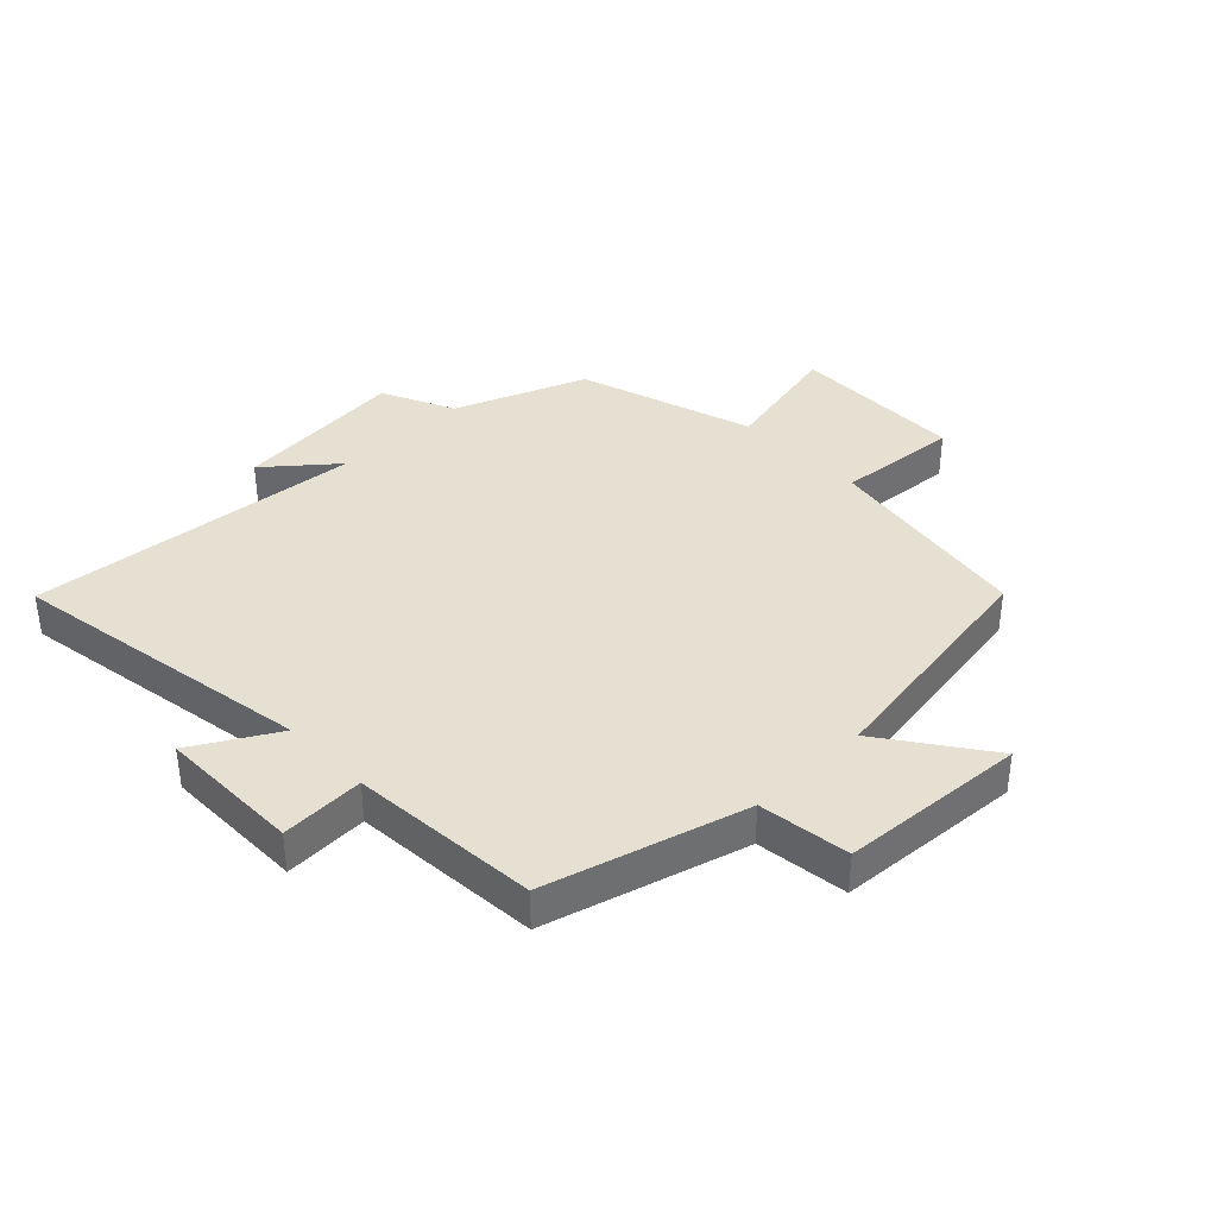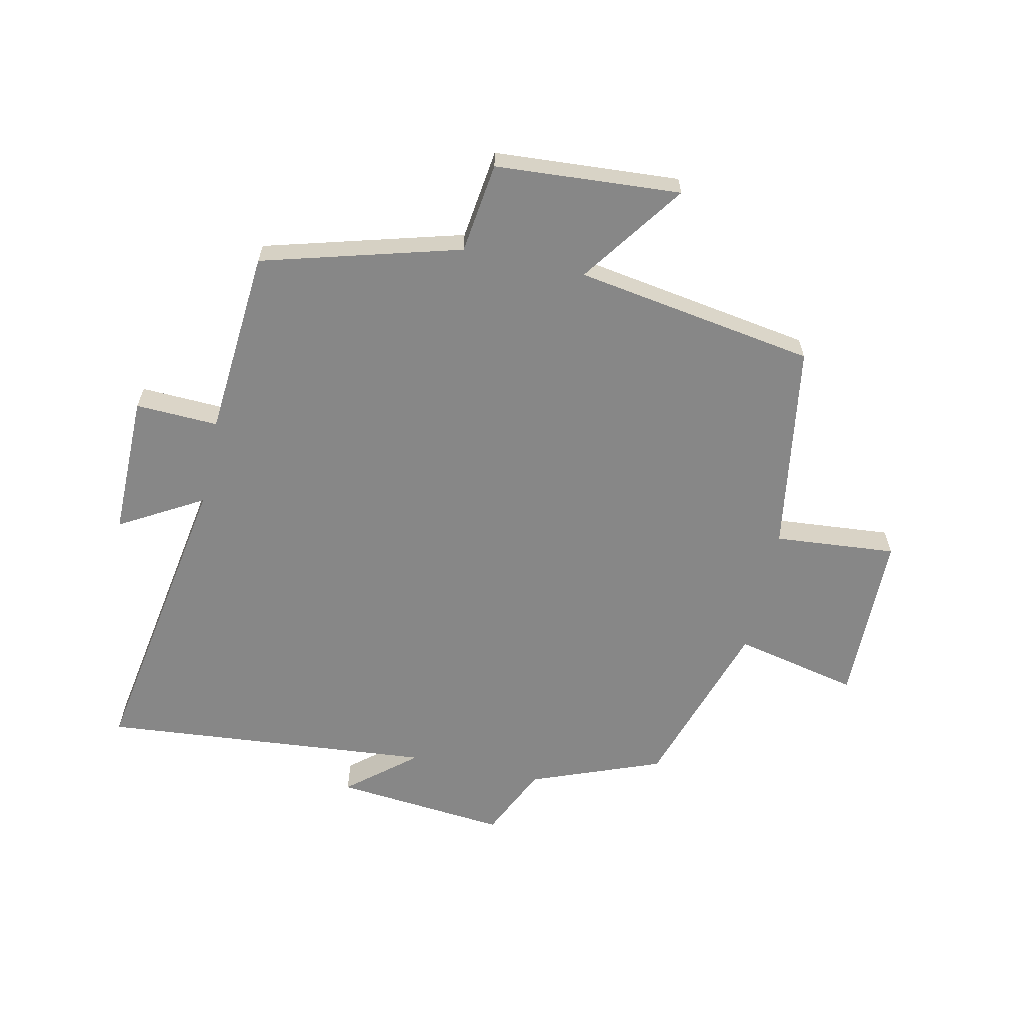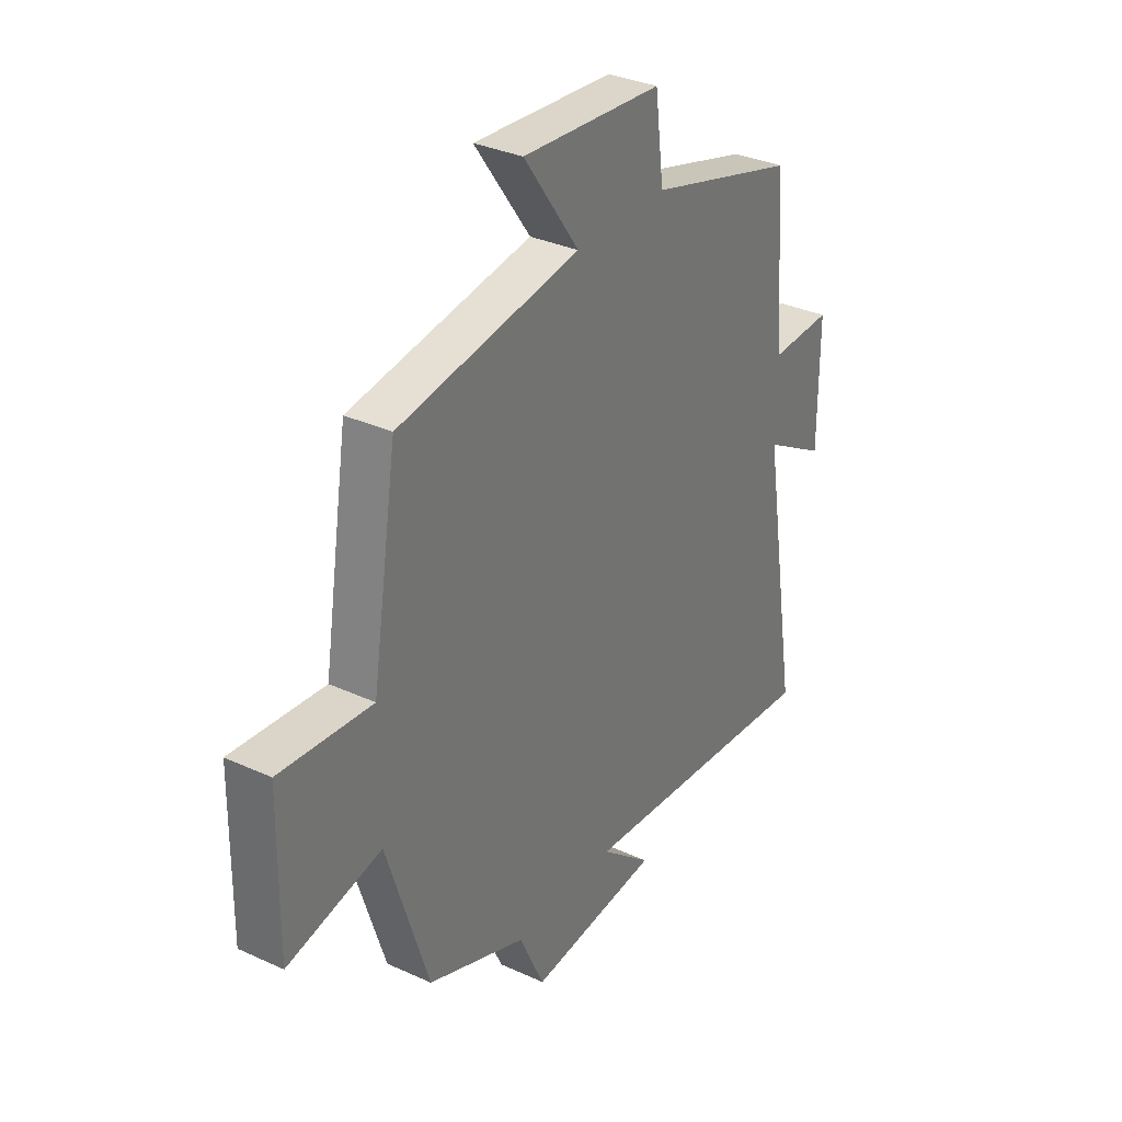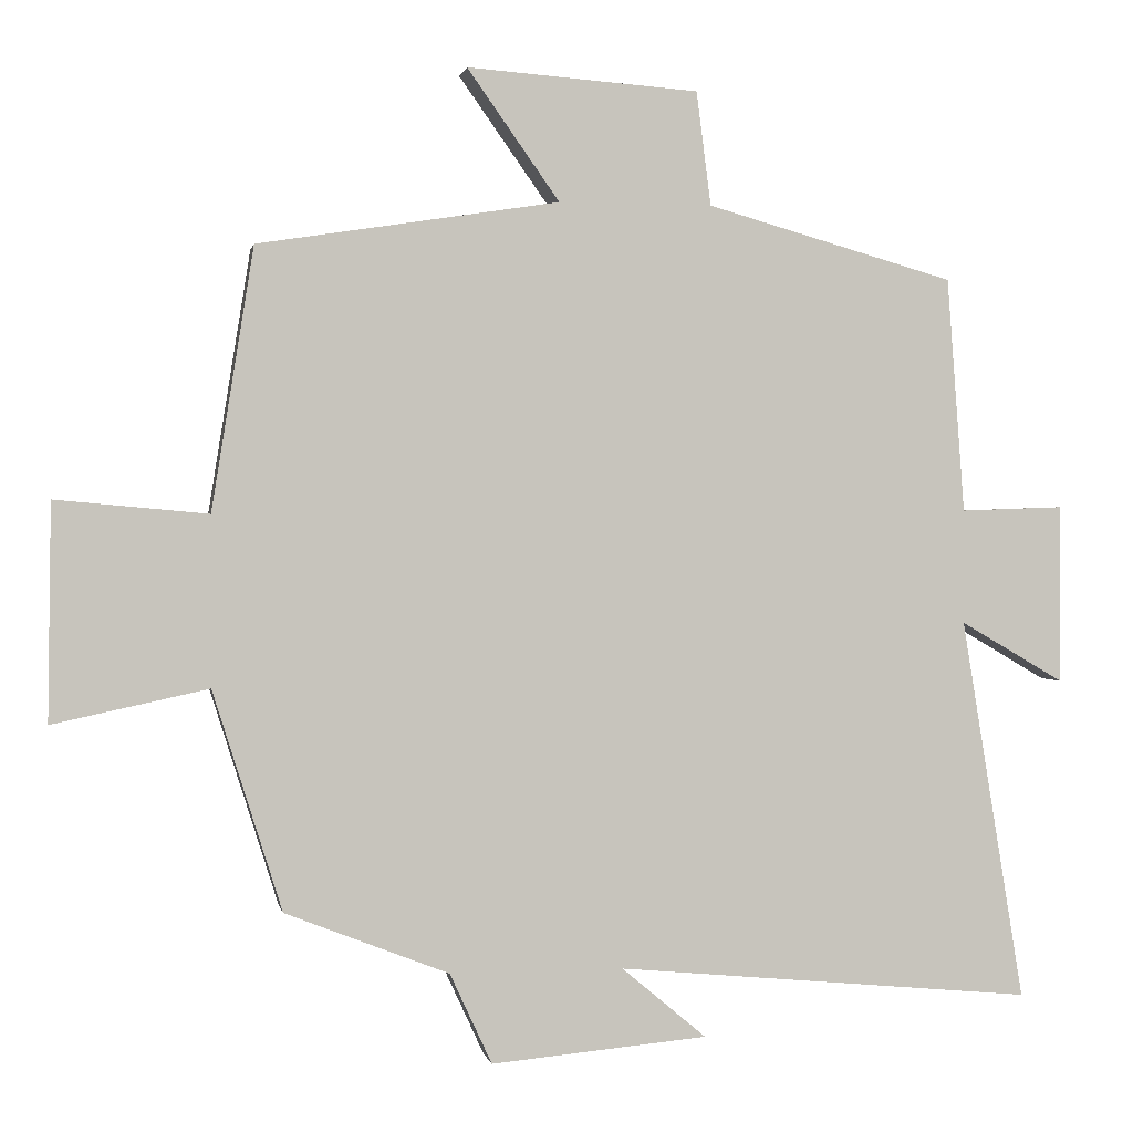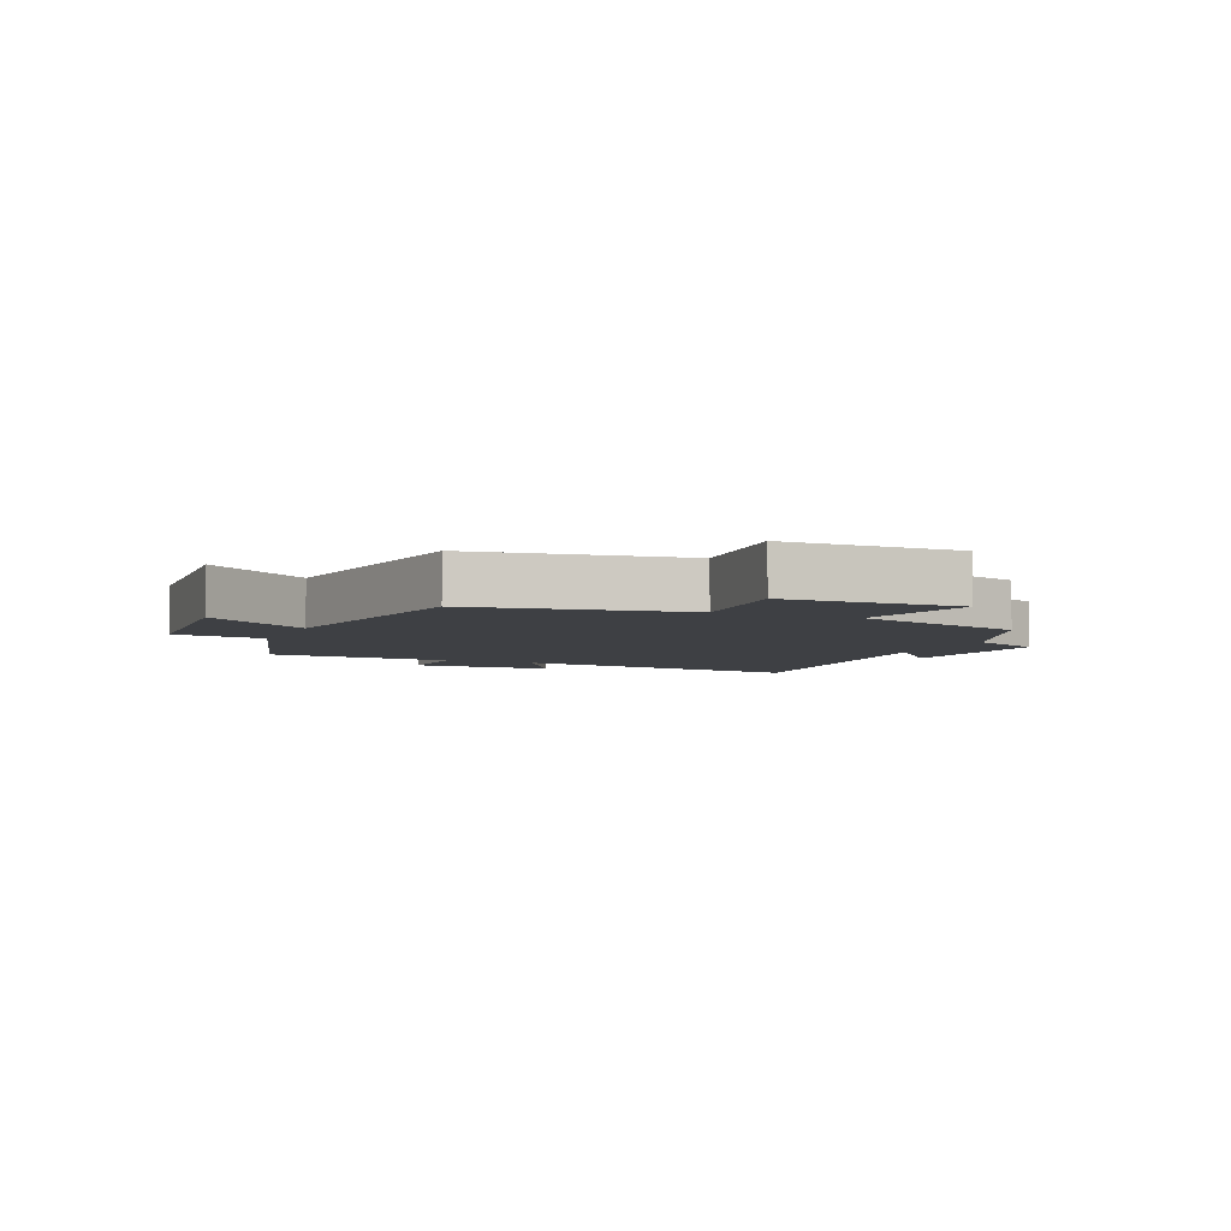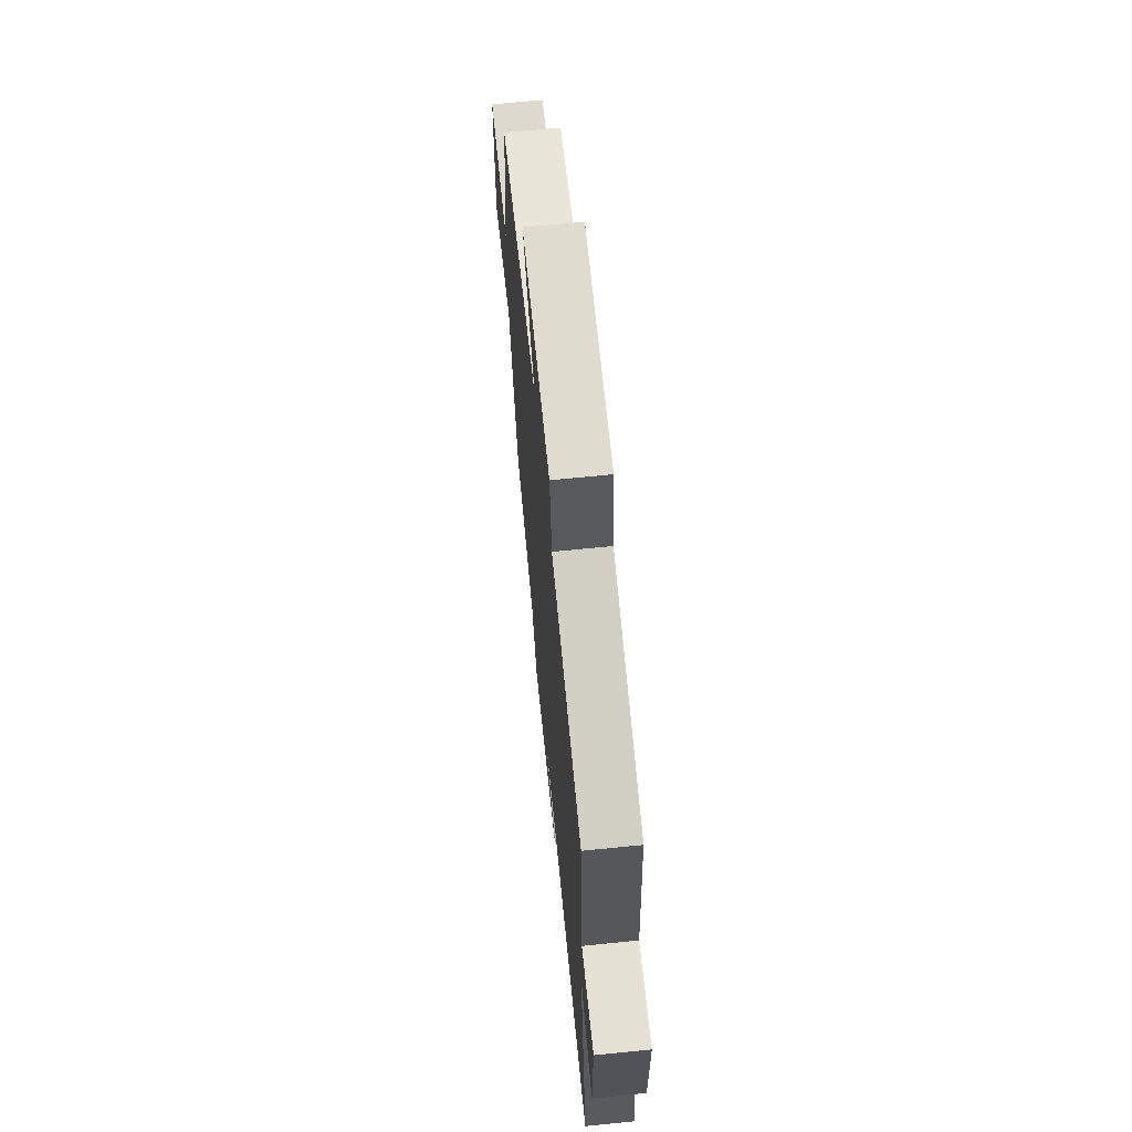
<metadata>
{"format":"obj","ext":"obj","renderer":"f3d","projection":"perspective","resolution":1024,"background":"white","views":[{"elev":37.8,"azim":-44.2,"up":"+Y"},{"elev":-62.3,"azim":-12.5,"up":"+Y"},{"elev":33.0,"azim":122.3,"up":"+Z"},{"elev":0.6,"azim":169.5,"up":"+Z"},{"elev":-4.9,"azim":66.8,"up":"+Y"},{"elev":66.5,"azim":-95.8,"up":"+Z"}]}
</metadata>
<code>
v 0.445 0.07 0.438
v 0.5 0.07 0.094
v 0.7 0.07 0.112
v 0.704 0.07 -0.172
v 0.5 0.07 -0.128
v 0.409 0.07 -0.416
v 0.194 0.07 -0.5
v 0.139 0.07 -0.619
v -0.145 0.07 -0.593
v -0.034 0.07 -0.5
v -0.582 0.07 -0.551
v -0.5 0.07 -0.05
v -0.636 0.07 -0.129
v -0.636 0.07 0.105
v -0.5 0.07 0.1
v -0.477 0.07 0.408
v -0.152 0.07 0.5
v -0.133 0.07 0.649
v 0.171 0.07 0.671
v 0.05 0.07 0.5
v 0.445 0 0.438
v 0.5 0 0.094
v 0.7 0 0.112
v 0.704 0 -0.172
v 0.5 0 -0.128
v 0.409 0 -0.416
v 0.194 0 -0.5
v 0.139 0 -0.619
v -0.145 0 -0.593
v -0.034 0 -0.5
v -0.582 0 -0.551
v -0.5 0 -0.05
v -0.636 0 -0.129
v -0.636 0 0.105
v -0.5 0 0.1
v -0.477 0 0.408
v -0.152 0 0.5
v -0.133 0 0.649
v 0.171 0 0.671
v 0.05 0 0.5
f 17 18 19 20
f 15 16 17 20
f 15 20 1 2
f 12 13 14 15
f 12 15 2
f 10 11 12 2
f 7 8 9 10
f 5 6 7 10
f 5 10 2 3
f 3 4 5
f 40 39 38 37
f 40 37 36 35
f 22 21 40 35
f 35 34 33 32
f 22 35 32
f 22 32 31 30
f 30 29 28 27
f 30 27 26 25
f 23 22 30 25
f 25 24 23
f 1 21 22 2
f 2 22 23 3
f 3 23 24 4
f 4 24 25 5
f 5 25 26 6
f 6 26 27 7
f 7 27 28 8
f 8 28 29 9
f 9 29 30 10
f 10 30 31 11
f 11 31 32 12
f 12 32 33 13
f 13 33 34 14
f 14 34 35 15
f 15 35 36 16
f 16 36 37 17
f 17 37 38 18
f 18 38 39 19
f 19 39 40 20
f 20 40 21 1

</code>
